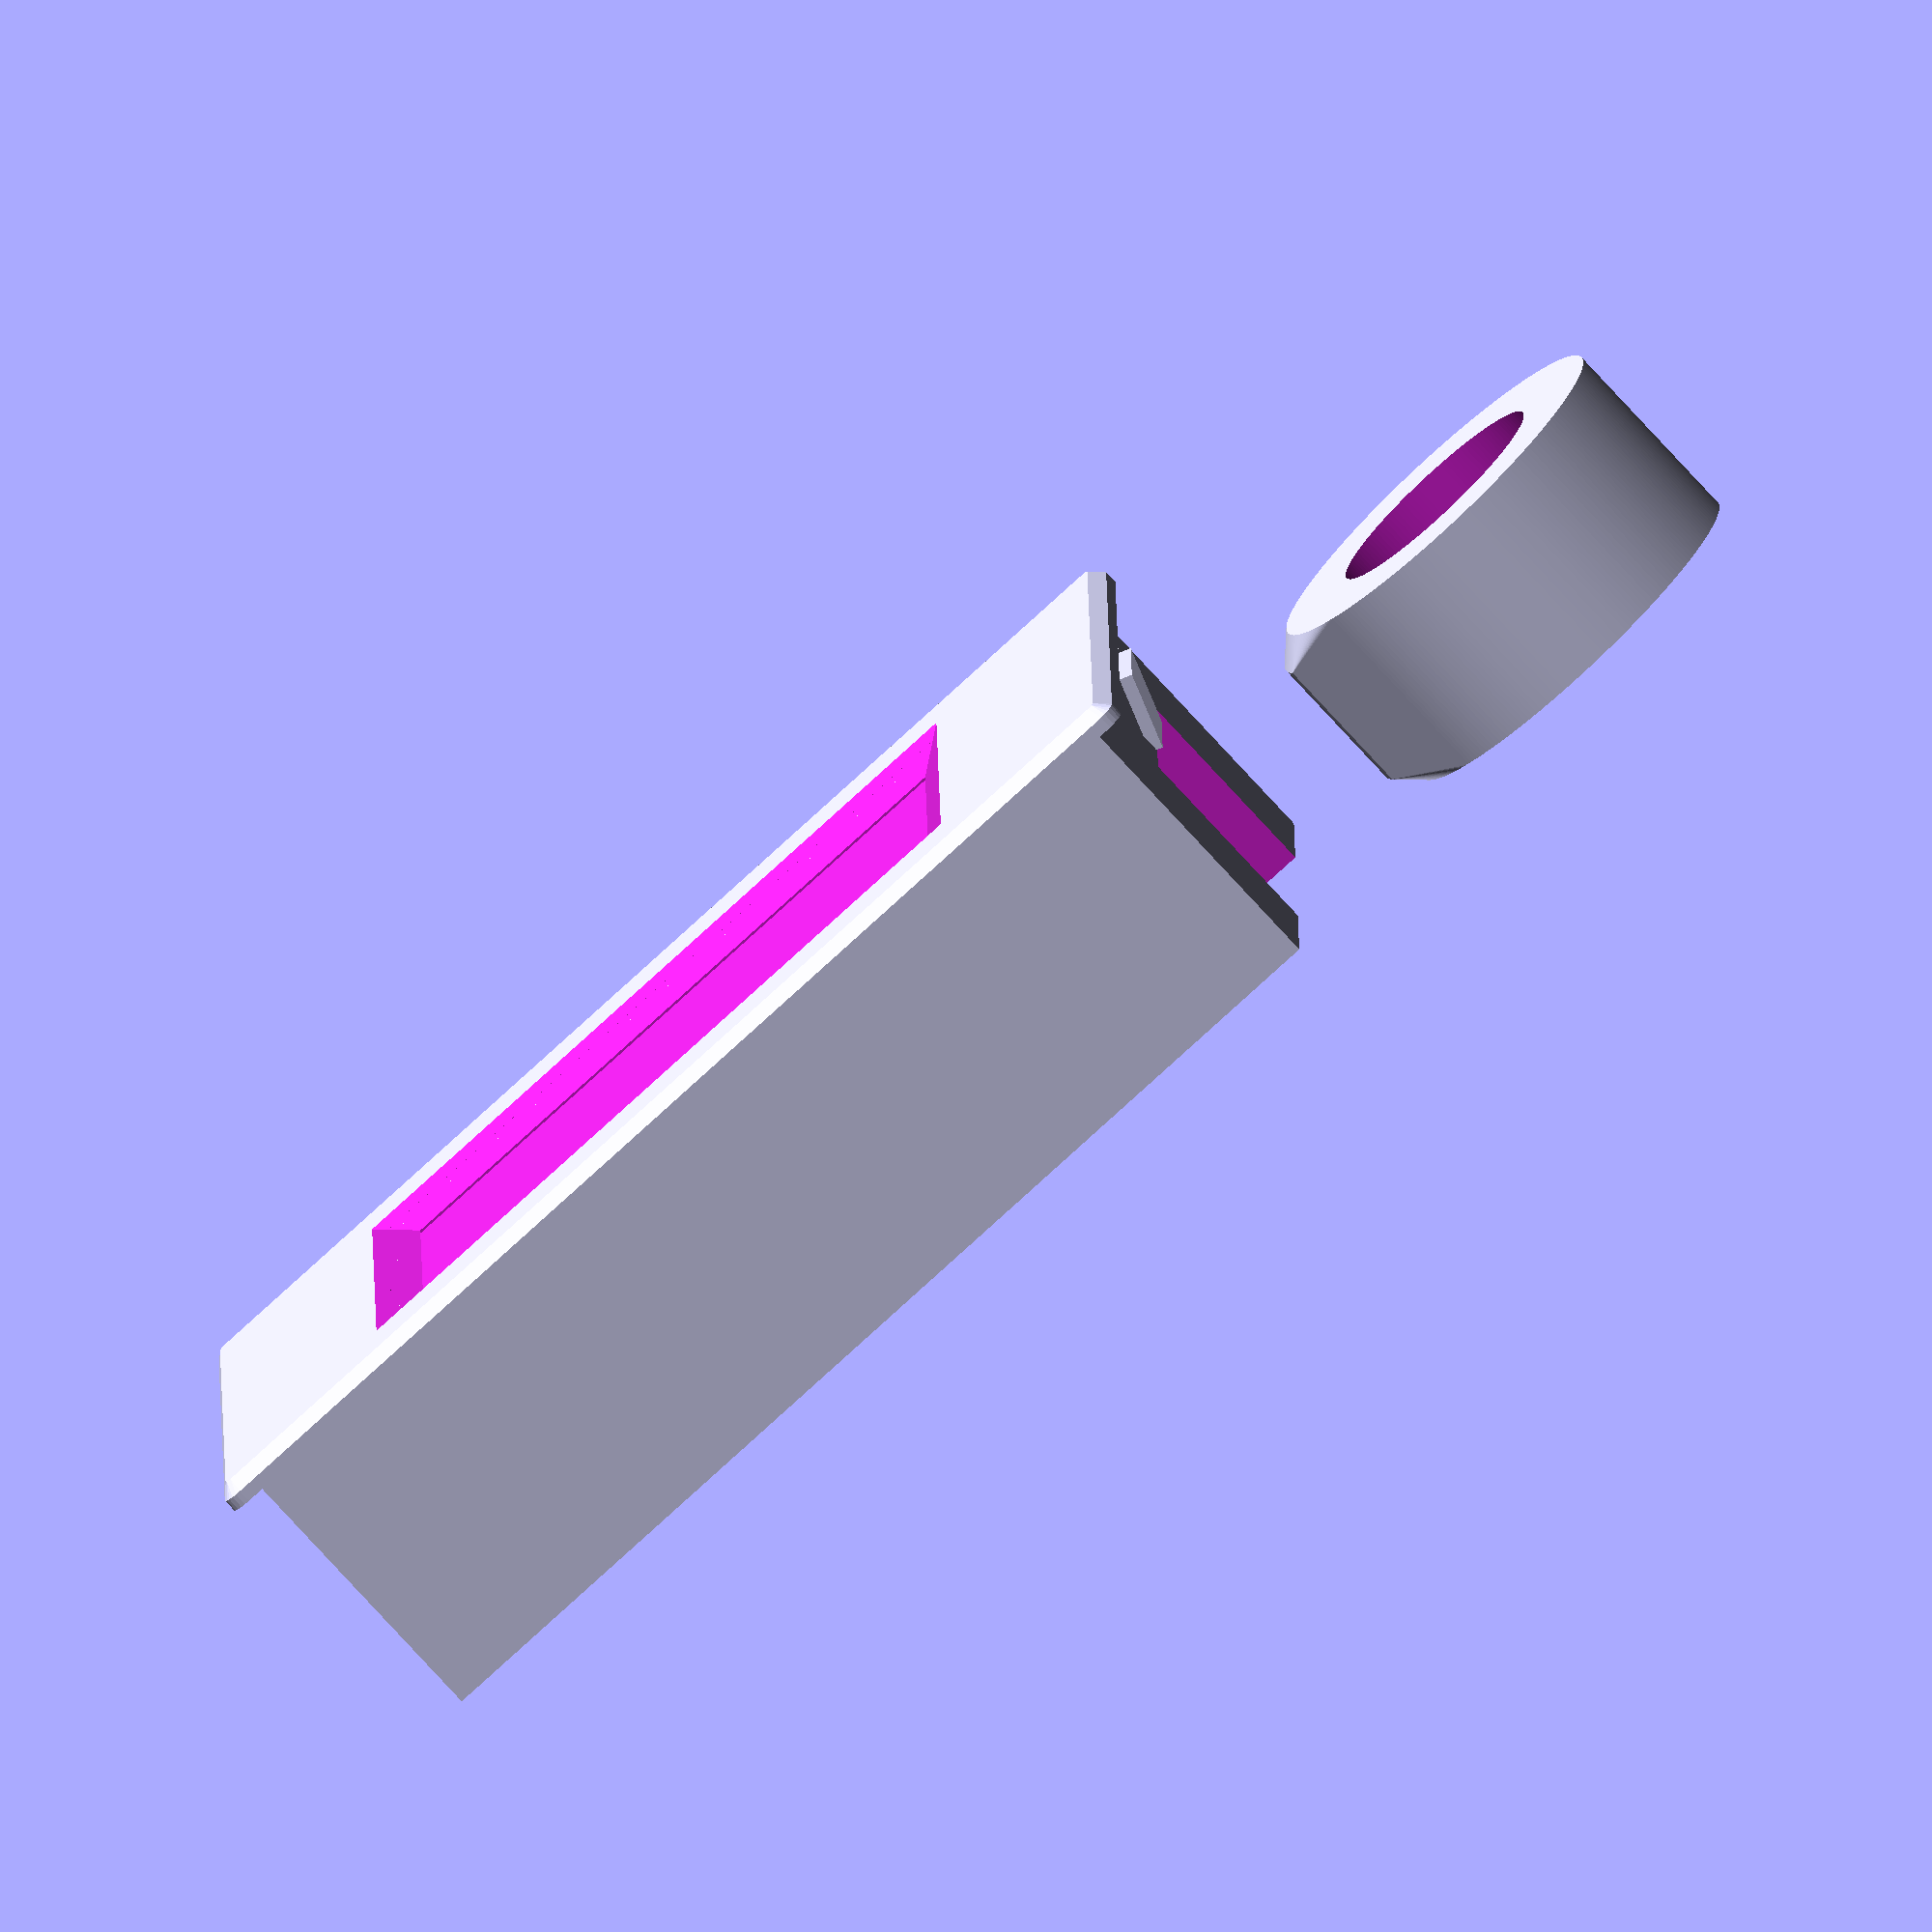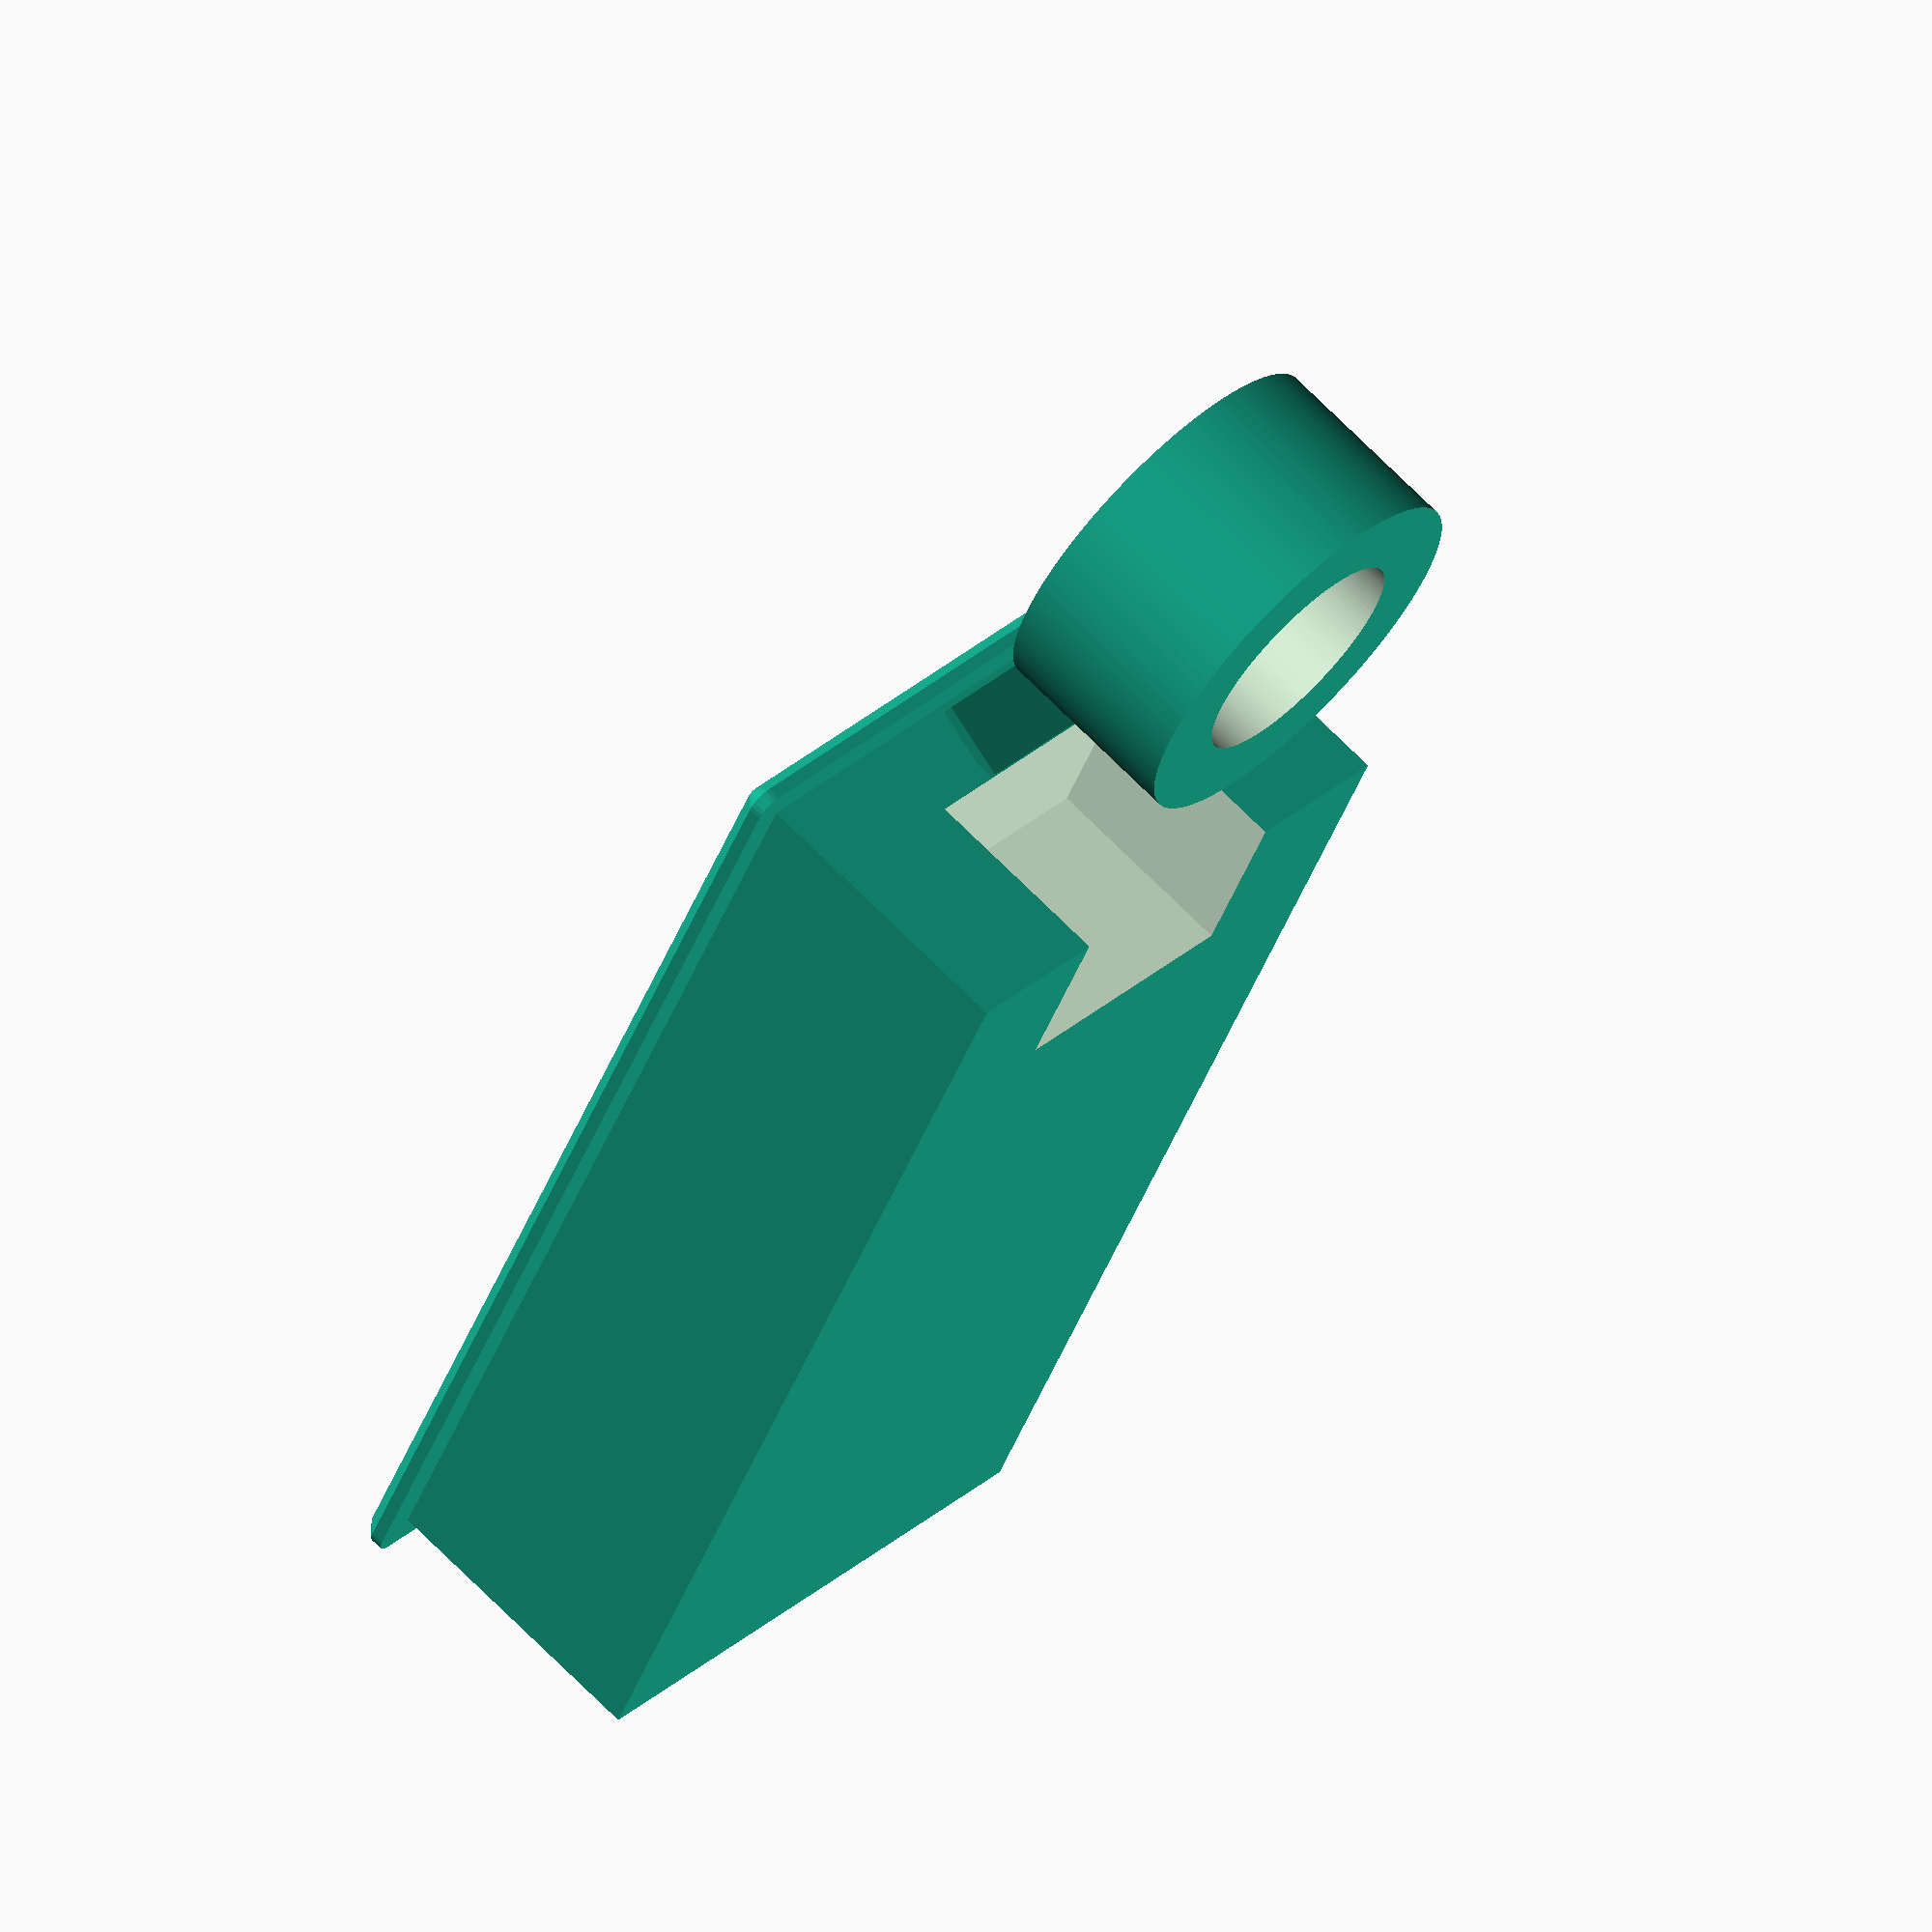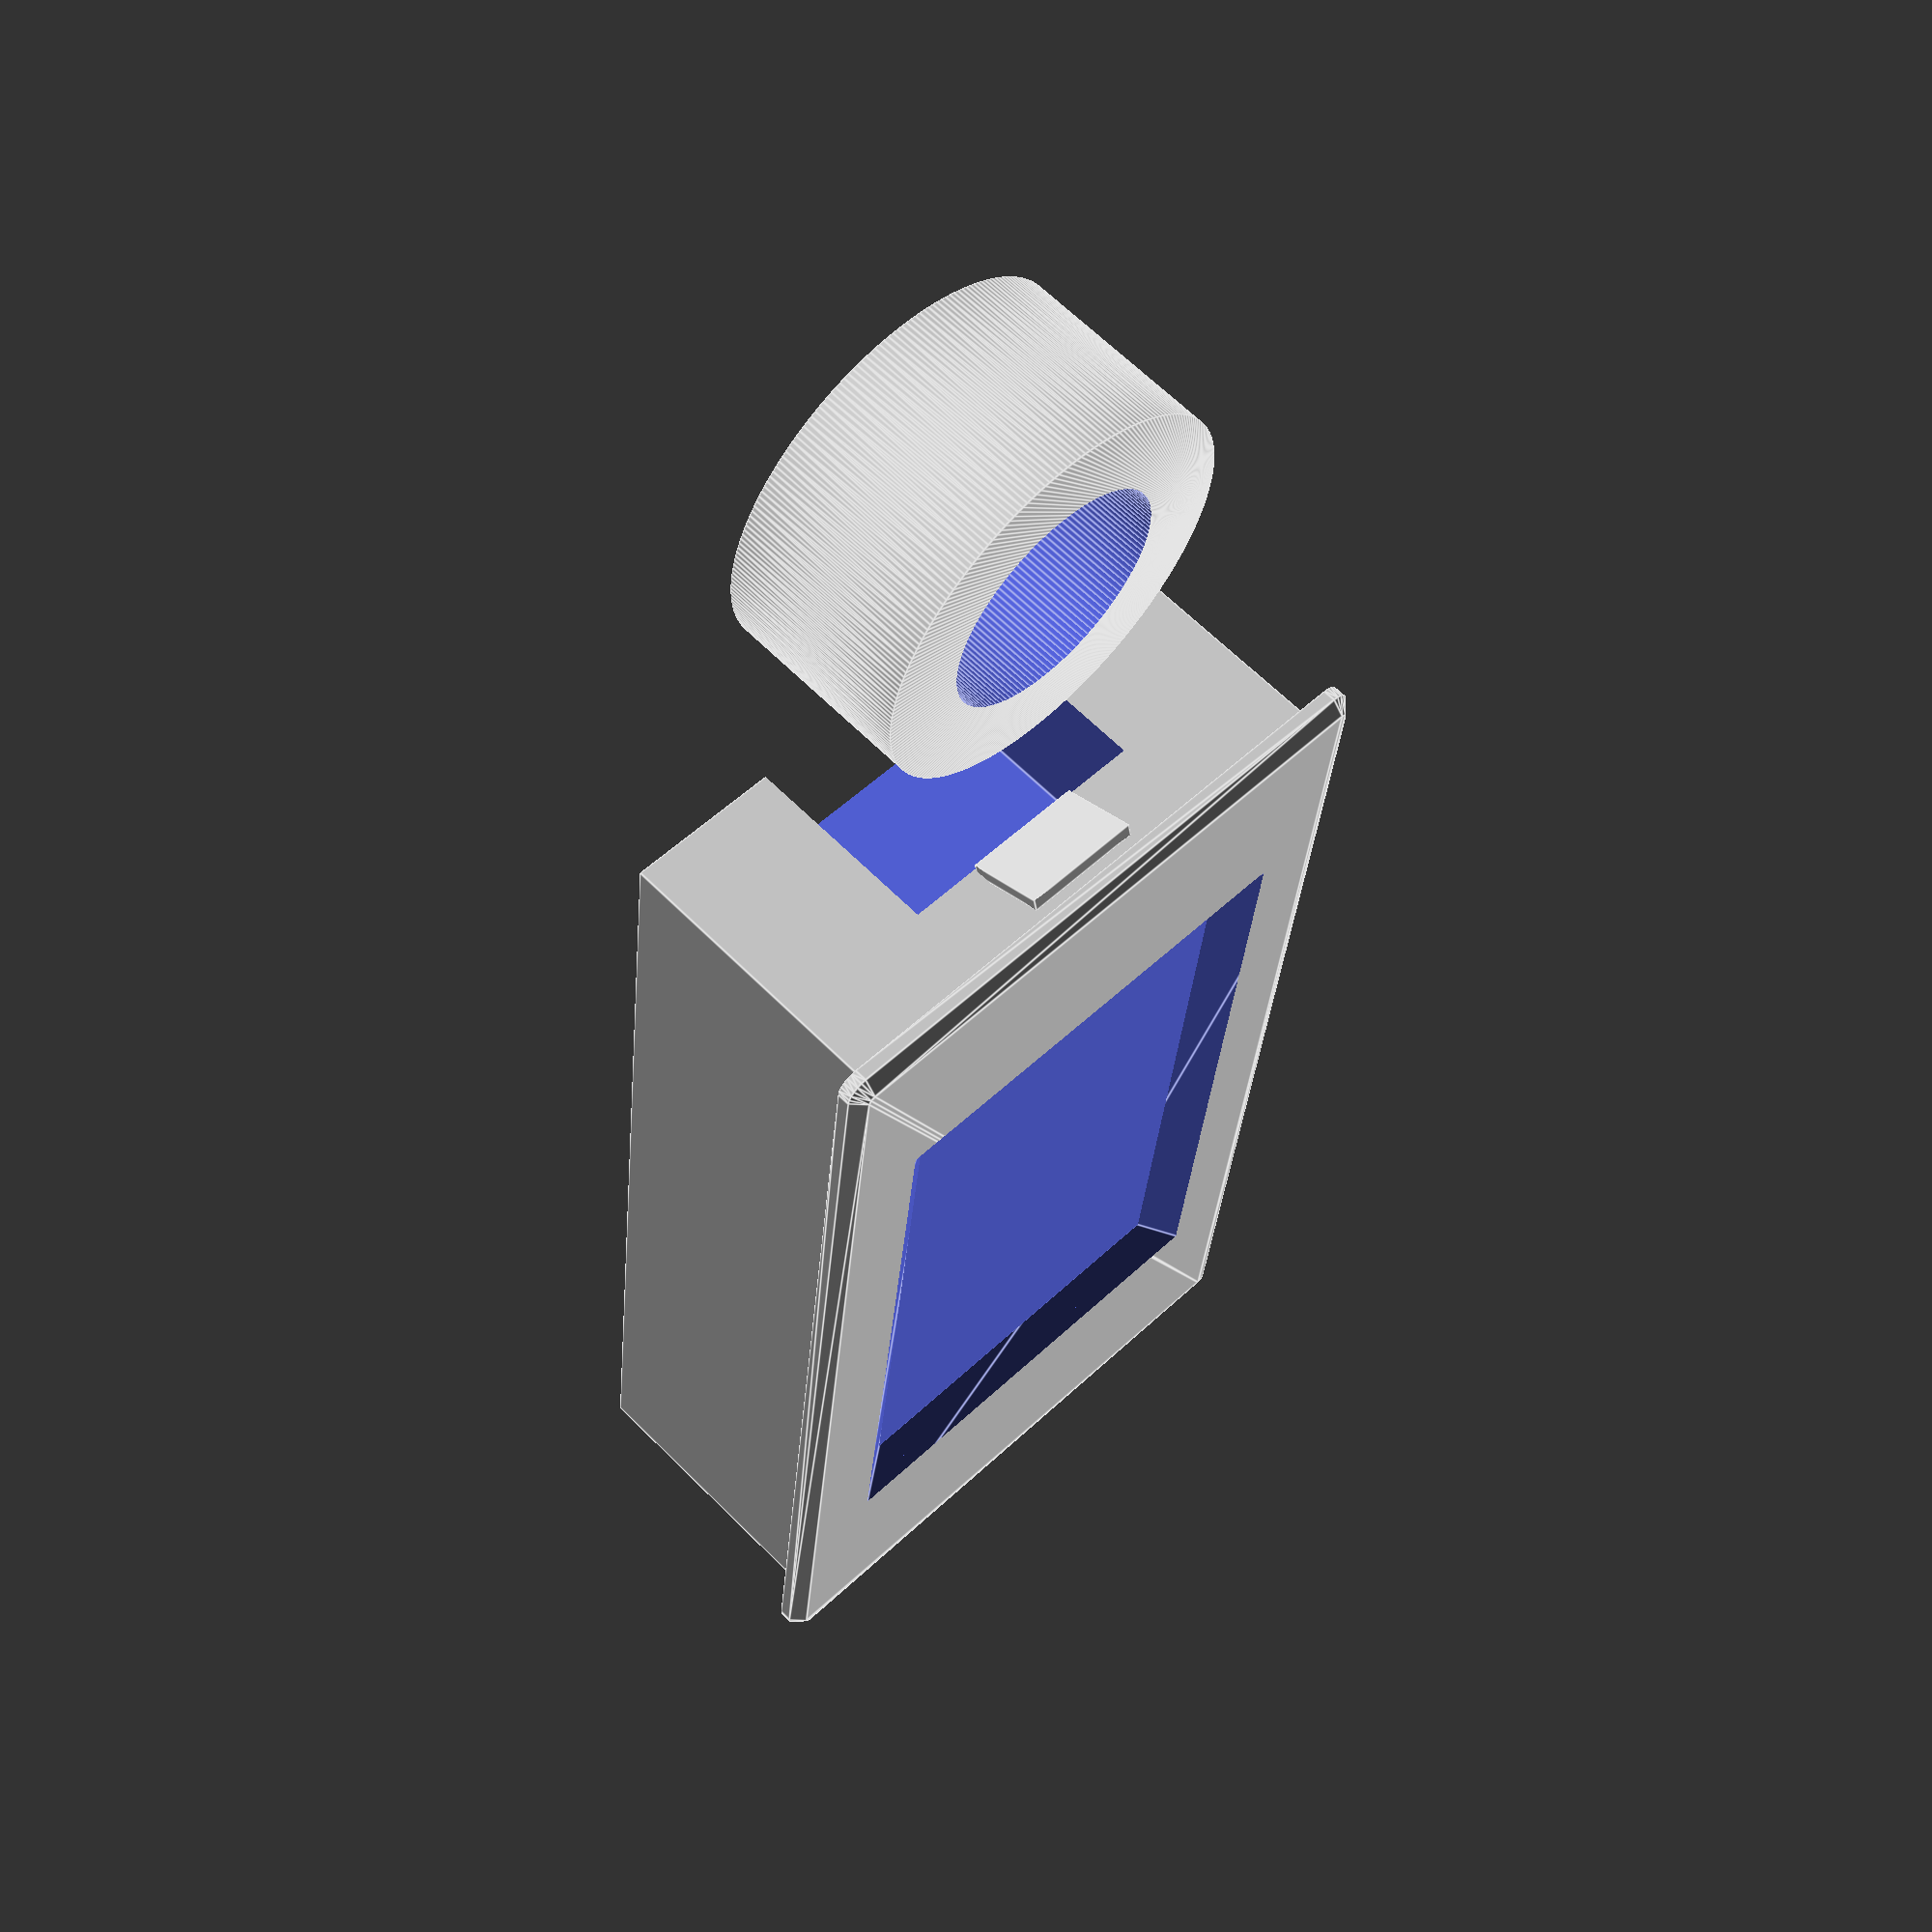
<openscad>
$fa = 1;
$fs = 0.4;

meter_bounds_size = [89.6, 49.6, 24.4];
bezel_size = [meter_bounds_size.x, meter_bounds_size.y, 2];
meter_body_size = [84.6, 44.6, meter_bounds_size.z - 2];
sensor_bounds_size = [32, 30, 15];
screen_size = [51, 30];

module bezel() {
	r_bottom=1.5;
	r_top=0.5;

	module bottom() {
		linear_extrude(1)
		minkowski() {
			square([89.6 - 2 * r_bottom, 49.6 - 2 * r_bottom], center=true);
			circle(r=r_bottom);
		}
	}

	module top() {
		linear_extrude(1)
		minkowski() {
			square([89.6 - 2 * r_bottom, 49.6 - 2 * r_bottom], center=true);
			circle(r=r_top);
		}
	}

	module body() {
		hull() {
			bottom();
			translate([0, 0, 1]) top();
		}
	}

	module cutout() {
		hull() {
			translate([0, 0, -2])
				linear_extrude(1)
				square([51 - 6, 30 - 6], center=true);
			translate([0, 0, 4])
				linear_extrude(1)
				square([51 + 12, 30 + 12], center=true);
		}
	}

	difference() {
		body();
		cutout();
	}
}

module meter() {
	meter_body_size_overlapping = meter_body_size + [0, 0, bezel_size.z / 2];

	translate([0, 0, meter_body_size.z]) bezel();
	difference() {
		translate([0, 0, meter_body_size_overlapping.z / 2])
			cube(meter_body_size_overlapping, center=true);
		translate([0, 0, meter_body_size.z + bezel_size.z / 4])
			cube([screen_size.x + 4, screen_size.y + 4, bezel_size.z], center=true);
		translate([-meter_body_size.x / 2, 0, 0]) cube([24.8, 20.6, 30.8], center=true);
	}

	module tab() {
		translate([meter_body_size.x / 2, 0, 15.5])
			rotate([0, 20, 0])
			translate([0, 0, 3])
			cube([1, 9.4, 6], center=true);
	}

	tab();
	mirror([1, 0, 0]) tab();
}

module sensor() {
	r = sensor_bounds_size.y / 2;
	h = sensor_bounds_size.z;
	bulge_width = sensor_bounds_size.x - sensor_bounds_size.y;
	difference() {
		hull() {
			cylinder(r=r, h=h);
			intersection() {
				cylinder(r=r + bulge_width, h=h);
				translate([r, 0, h / 2]) cube([2 * bulge_width, 10, 11], center=true);
			}
		}
		translate([0, 0, -1]) cylinder(r=9, h=h + 2);
	}
}

meter();
translate([-70, 0, 0]) sensor();

</openscad>
<views>
elev=77.4 azim=179.3 roll=42.5 proj=o view=solid
elev=291.5 azim=63.0 roll=135.6 proj=o view=wireframe
elev=116.9 azim=276.2 roll=224.5 proj=p view=edges
</views>
